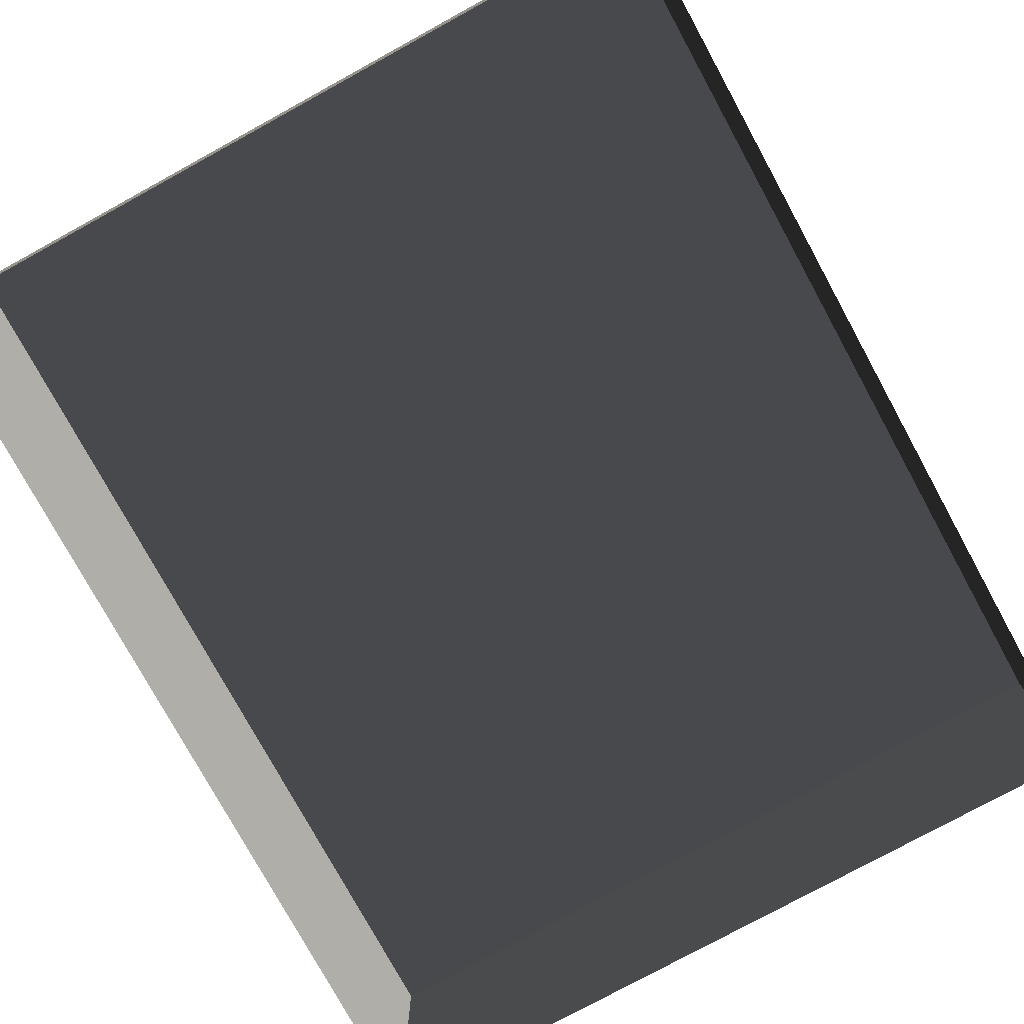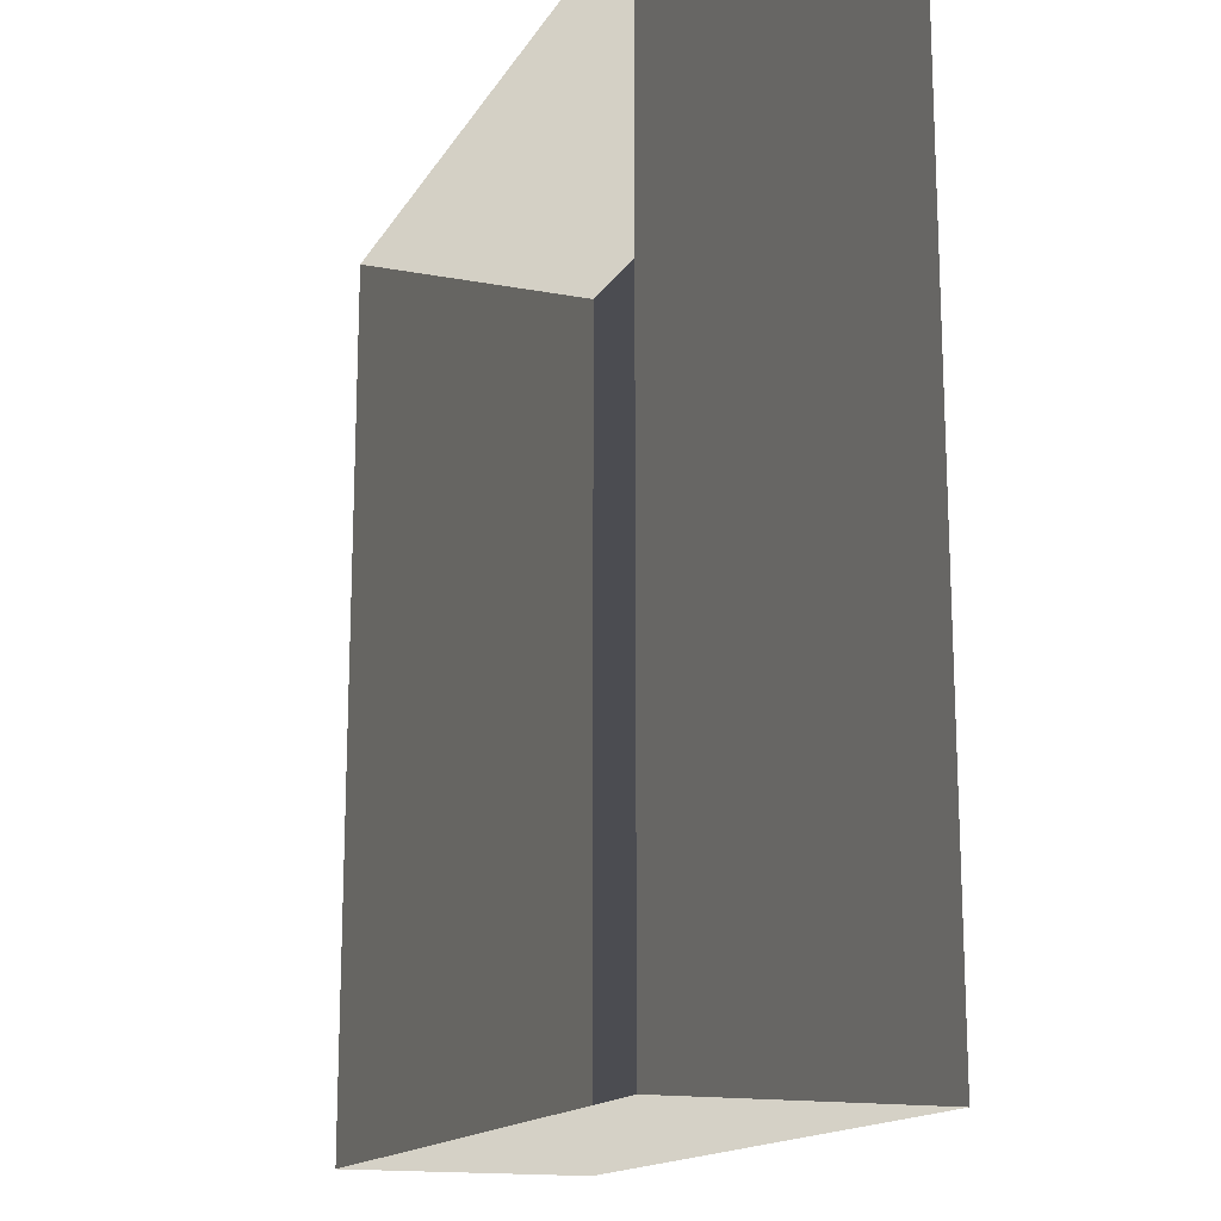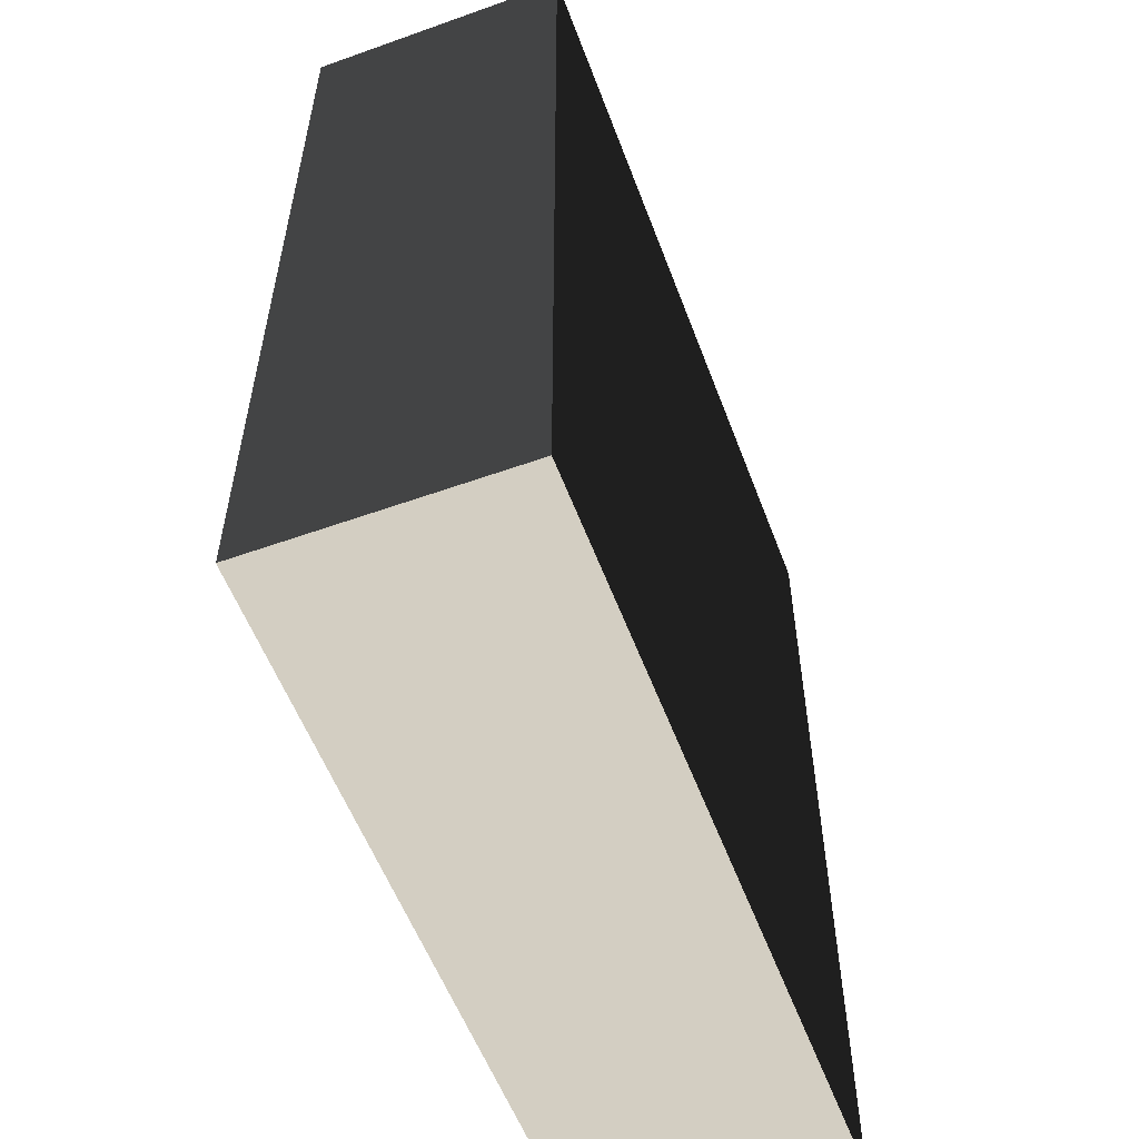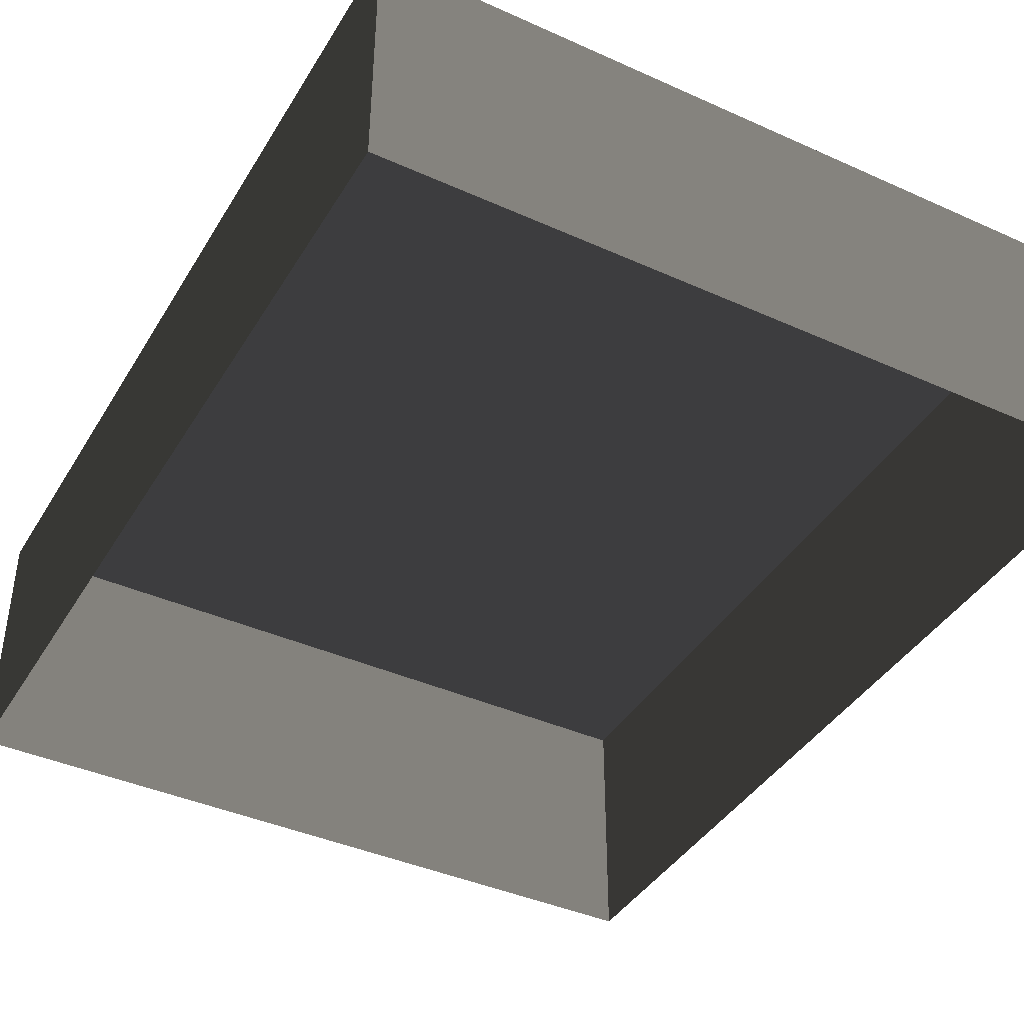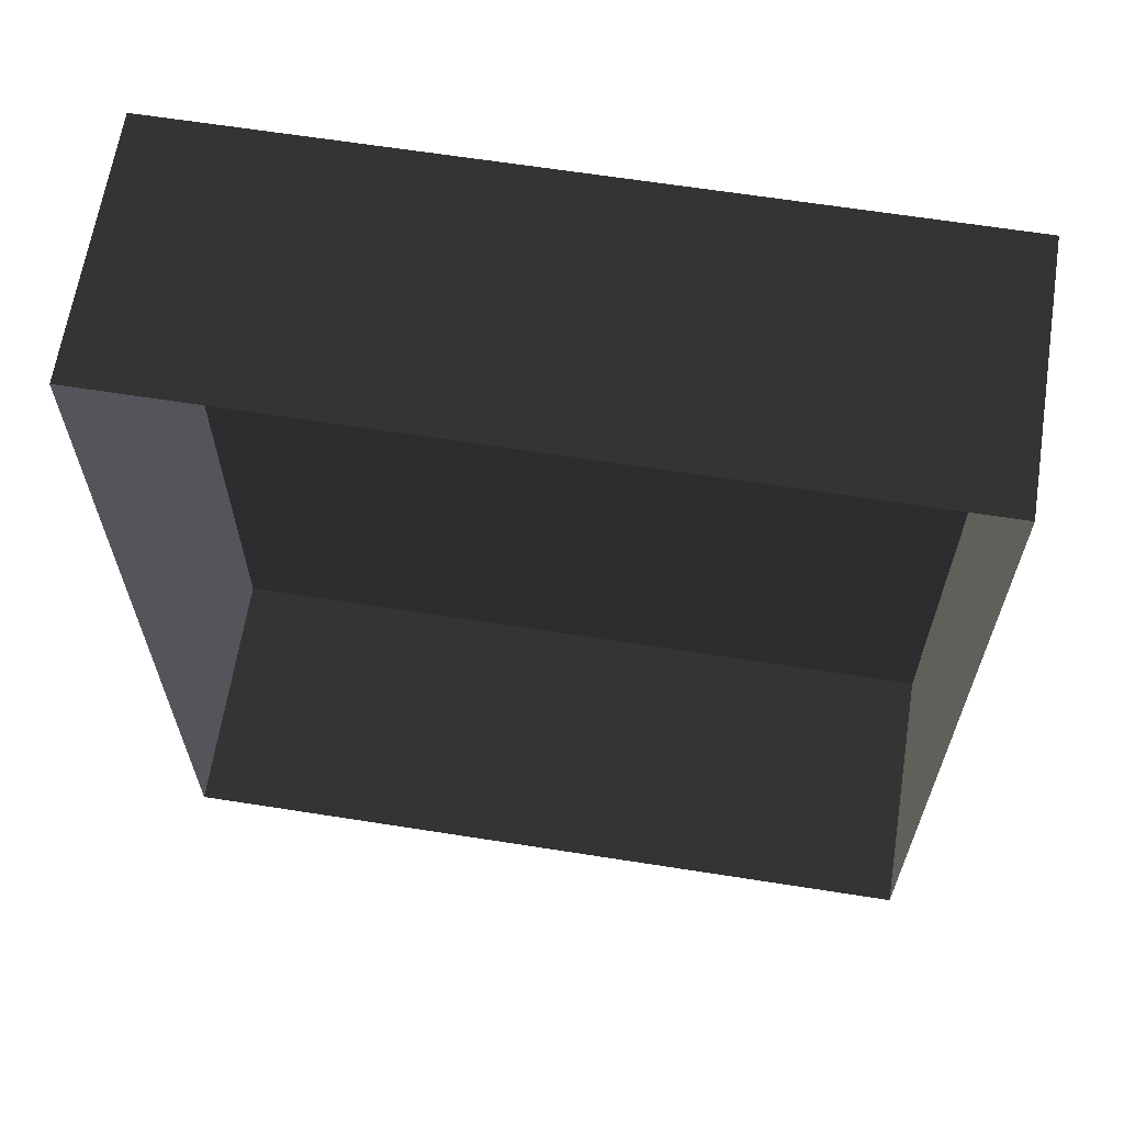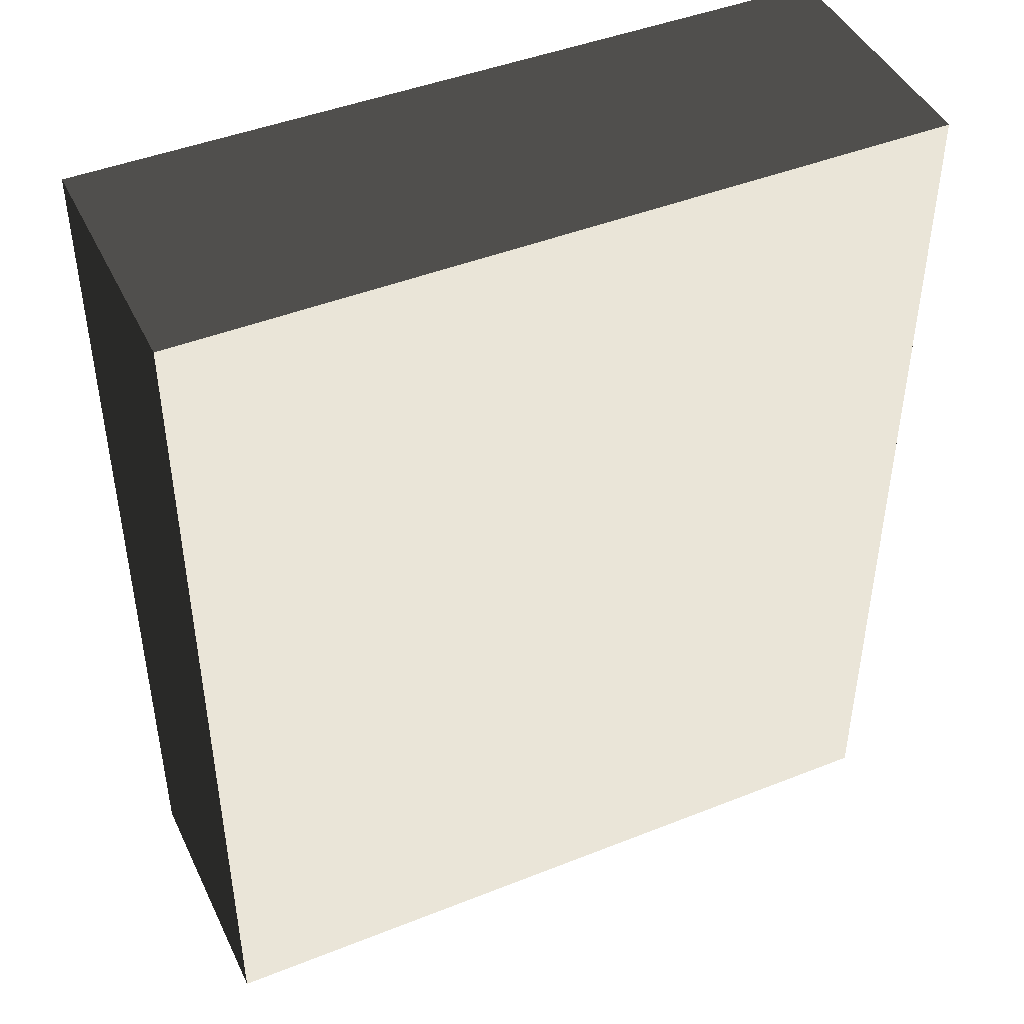
<metadata>
{"format":"obj","ext":"obj","renderer":"f3d","projection":"perspective","resolution":1024,"background":"white","views":[{"elev":-77.8,"azim":-151.3,"up":"+Z"},{"elev":-15.8,"azim":-111.3,"up":"+Y"},{"elev":-56.3,"azim":-69.5,"up":"+Y"},{"elev":-40.8,"azim":151.3,"up":"+Z"},{"elev":64.3,"azim":-171.0,"up":"+Y"},{"elev":44.9,"azim":-24.7,"up":"+Y"}]}
</metadata>
<code>
v 0.04195 0.04993 -4.766e-07
v 0.04195 -0.05042 -4.646e-07
v 0.04195 -0.05042 0.02823
v 0.04195 0.04993 0.02823
v 0.04195 0.04993 -4.766e-07
v 0.04195 0.04993 0.02823
v -0.04135 0.04993 0.02823
v -0.04135 0.04993 -4.766e-07
v -0.04134 -0.05042 -4.646e-07
v -0.04135 0.04993 -4.766e-07
v -0.04135 0.04993 0.02823
v -0.04134 -0.05042 0.02823
v -0.04134 -0.05042 -4.646e-07
v -0.04134 -0.05042 0.02823
v 0.04195 -0.05042 0.02823
v 0.04195 -0.05042 -4.646e-07
v 0.04195 -0.05042 0.02823
v -0.04134 -0.05042 0.02823
v -0.04135 0.04993 0.02823
v 0.04195 0.04993 0.02823
g Tree_Base_22711_556
f 1 3 2
f 1 4 3
f 5 7 6
f 5 8 7
f 9 11 10
f 9 12 11
f 13 15 14
f 13 16 15
f 17 19 18
f 17 20 19

</code>
